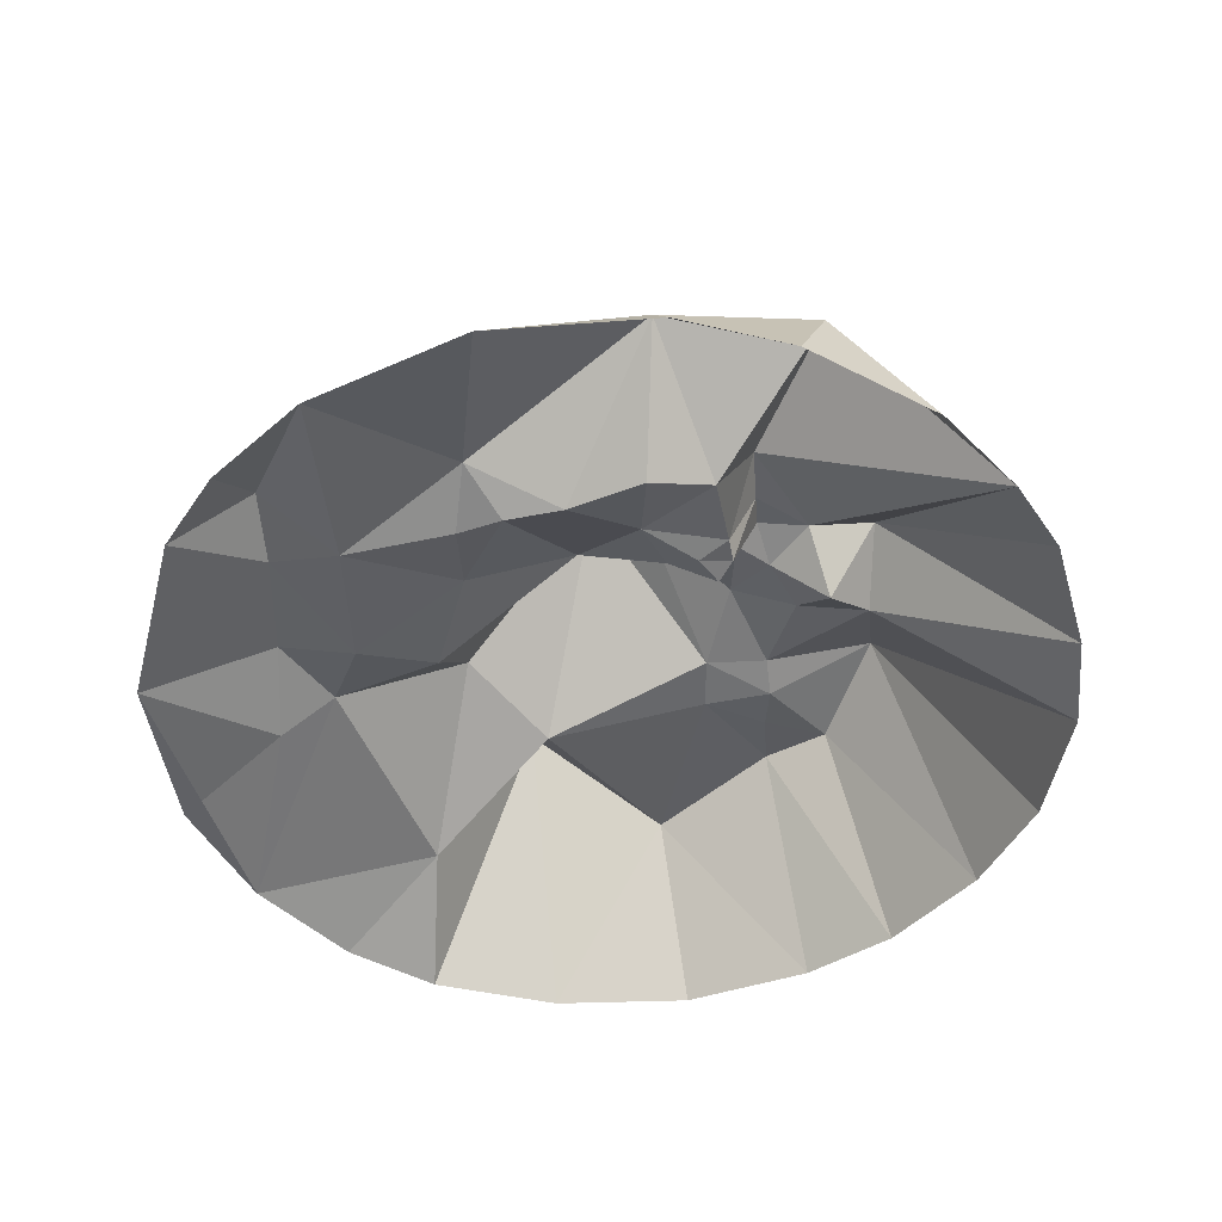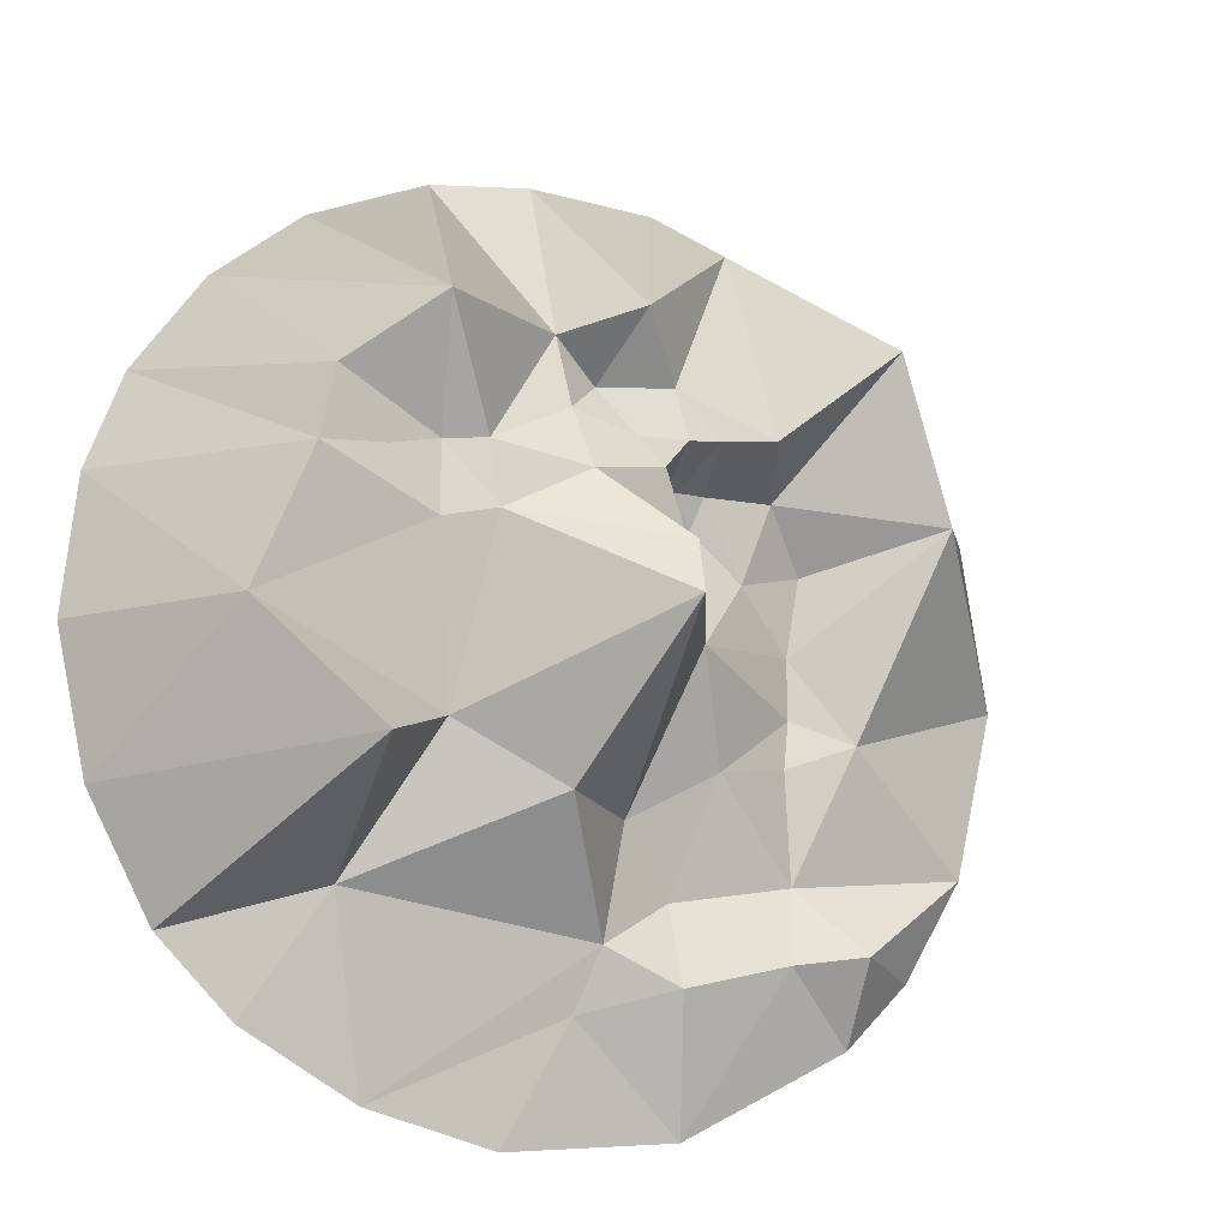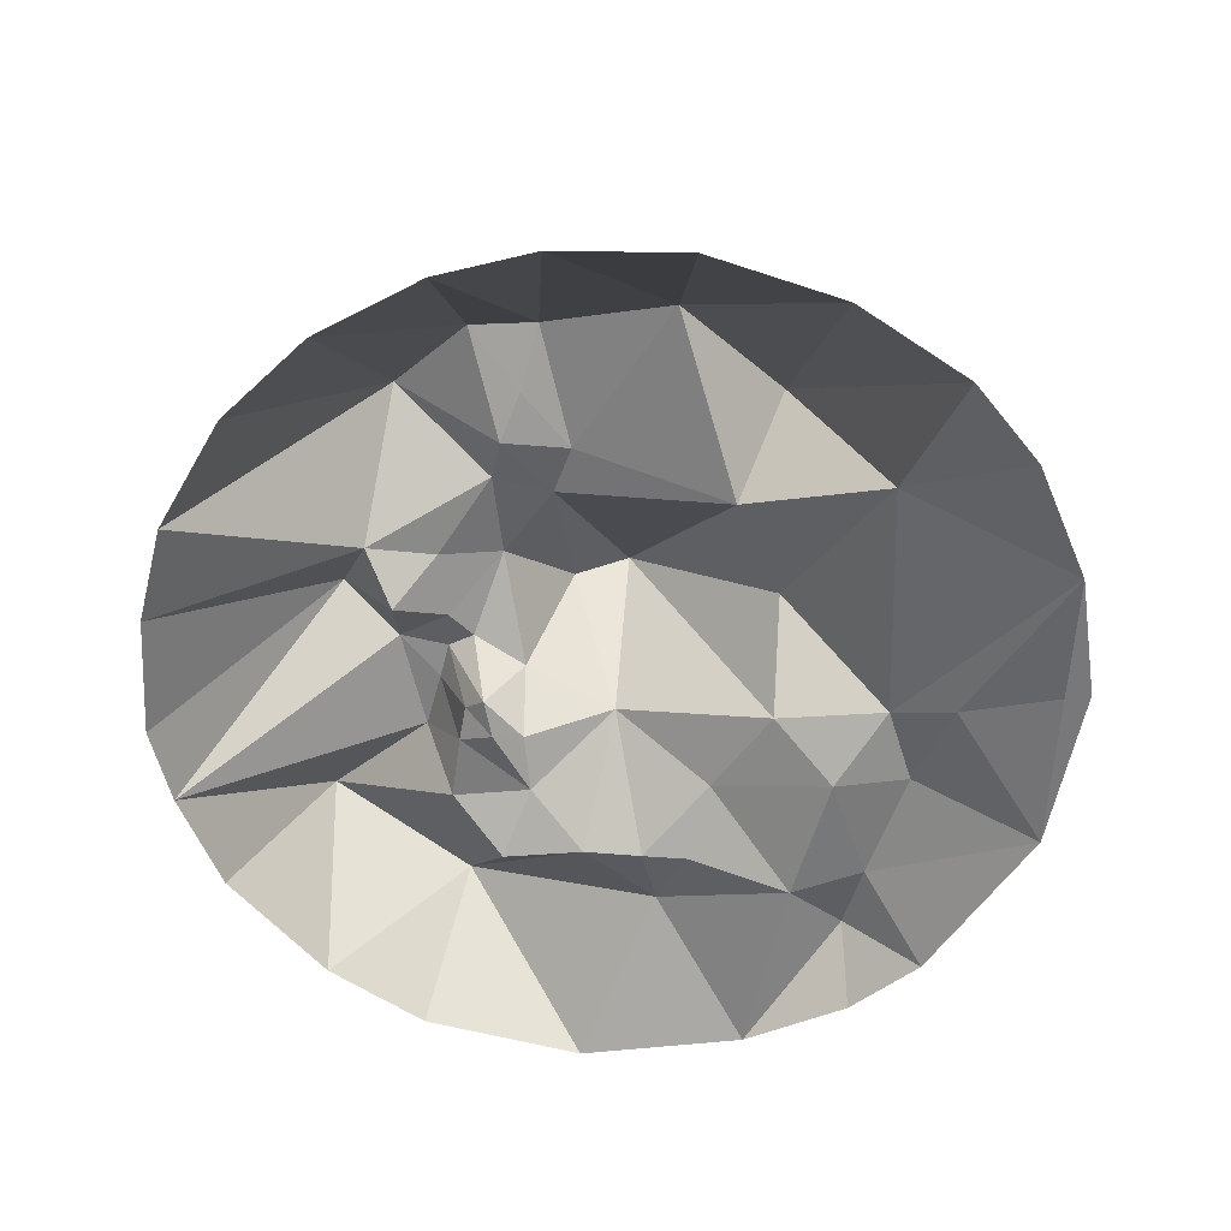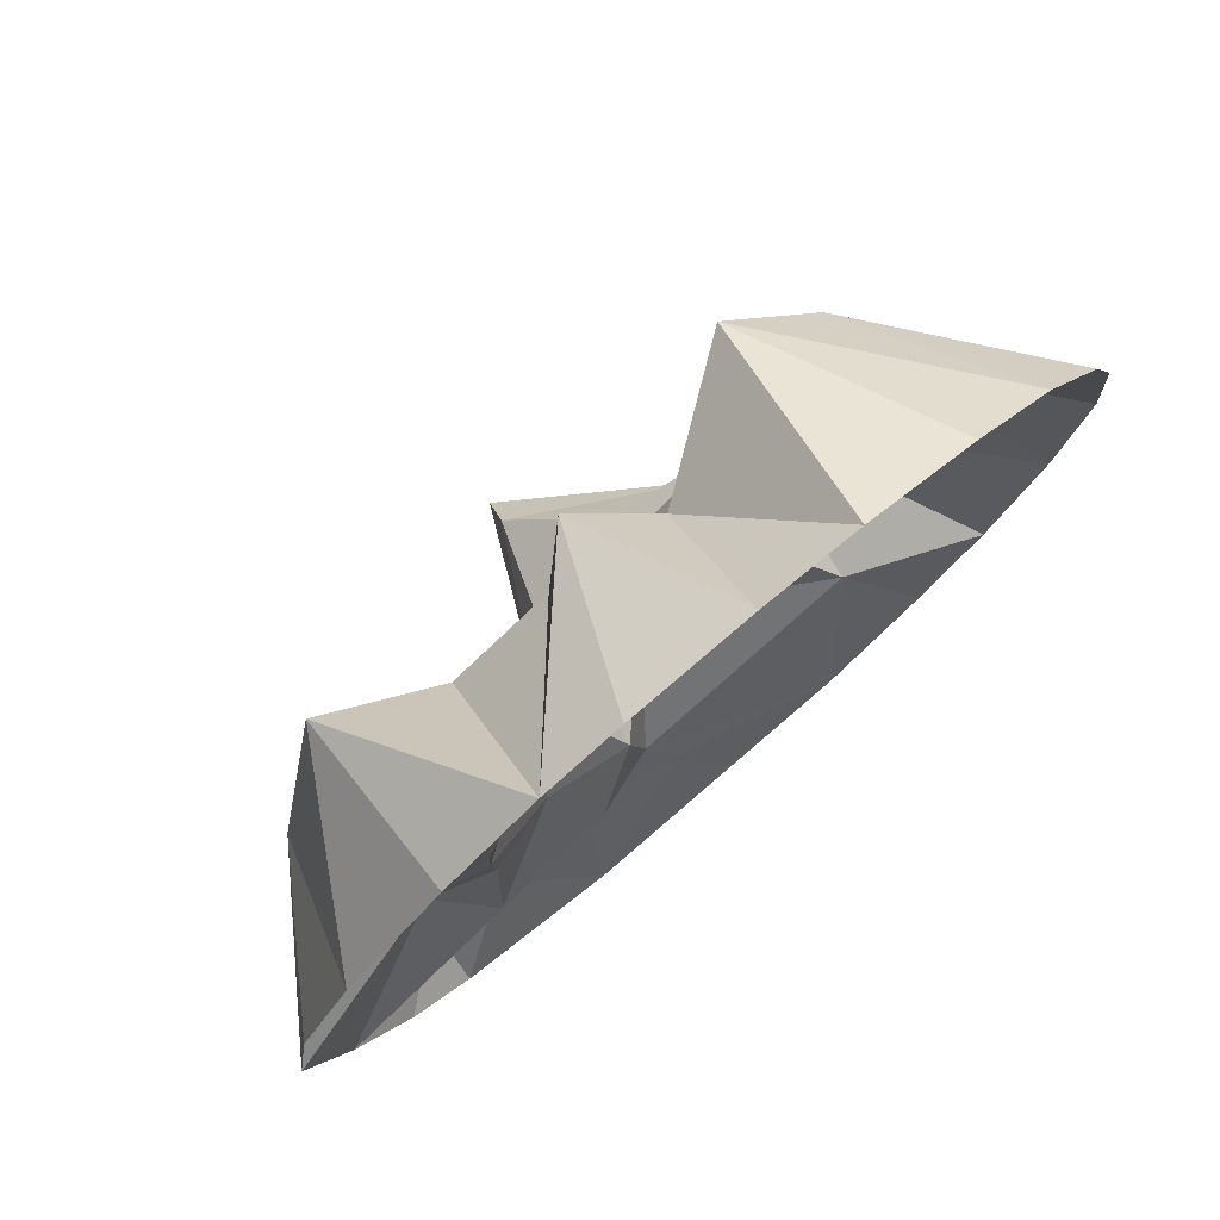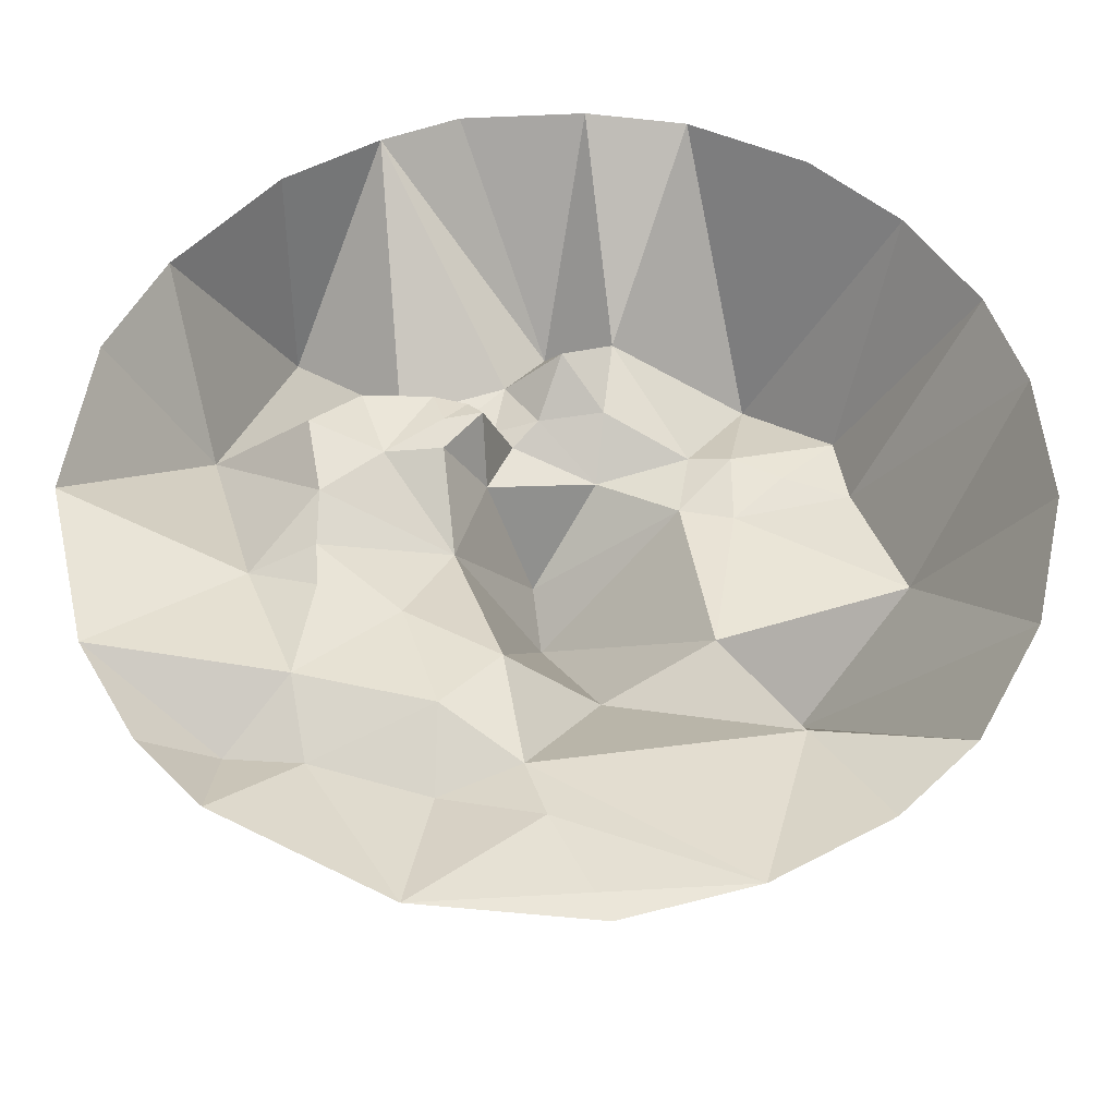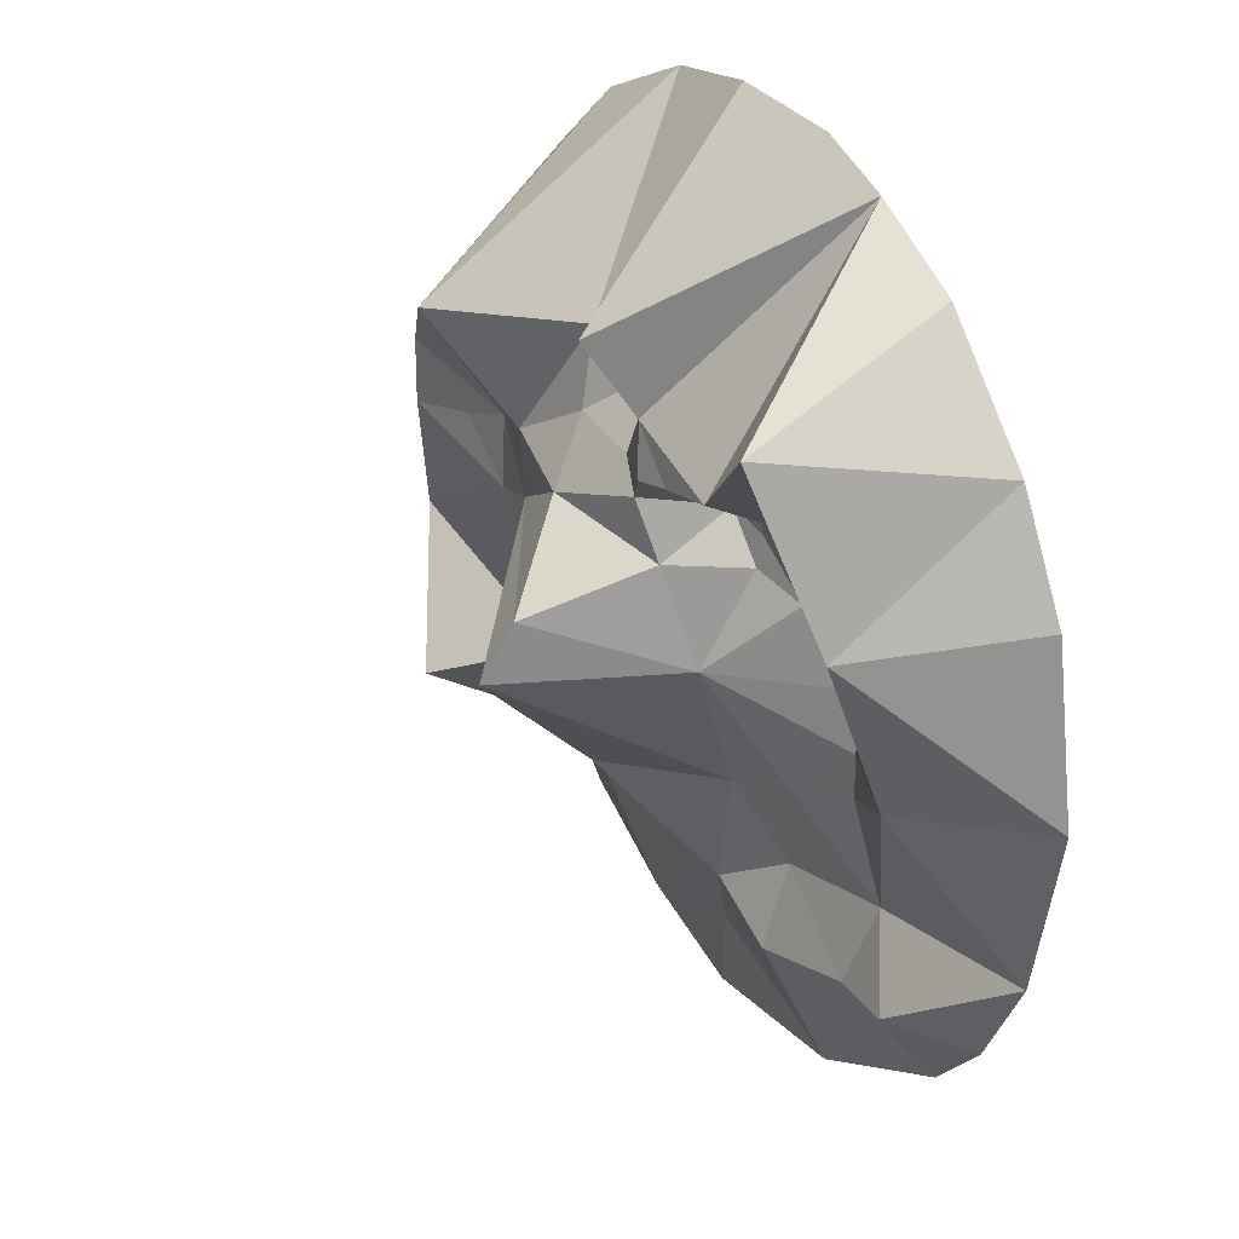
<metadata>
{"format":"obj","ext":"obj","renderer":"f3d","projection":"perspective","resolution":1024,"background":"white","views":[{"elev":-48.2,"azim":-76.6,"up":"+Y"},{"elev":-16.1,"azim":156.1,"up":"+Z"},{"elev":-57.6,"azim":83.9,"up":"+Y"},{"elev":79.6,"azim":-39.7,"up":"+Z"},{"elev":-33.7,"azim":0.7,"up":"+Z"},{"elev":28.1,"azim":-119.1,"up":"+Z"}]}
</metadata>
<code>
v 2.81 -0.09056 -6.728
v 0.7814 -0.07778 -7.262
v -1.995 -0.1487 -7.014
v 5.385 2.455 -0.4663
v 7.31 0.06983 -0.4558
v 6.816 0.02712 -2.667
v 5.385 2.455 -0.4663
v 7.102 0.09277 1.682
v 7.31 0.06983 -0.4558
v 4.64 2.95 1.573
v 7.102 0.09277 1.682
v 5.385 2.455 -0.4663
v 3.679 3.408 -2.363
v 6.816 0.02712 -2.667
v 5.796 -0.0154 -4.556
v 3.679 3.408 -2.363
v 5.385 2.455 -0.4663
v 6.816 0.02712 -2.667
v 4.64 2.95 1.573
v 6.538 0.08846 3.224
v 7.102 0.09277 1.682
v 4.437 3.041 2.651
v 6.538 0.08846 3.224
v 4.64 2.95 1.573
v 3.546 0.8066 -3.907
v 3.679 3.408 -2.363
v 5.796 -0.0154 -4.556
v 4.437 3.041 2.651
v 5.436 0.09518 4.823
v 6.538 0.08846 3.224
v 3.546 0.8066 -3.907
v 5.796 -0.0154 -4.556
v 4.613 -0.04586 -5.722
v 2.377 1.928 -1.714
v 5.385 2.455 -0.4663
v 3.679 3.408 -2.363
v 2.764 2.521 0.8837
v 4.64 2.95 1.573
v 5.385 2.455 -0.4663
v 2.377 1.928 -1.714
v 2.764 2.521 0.8837
v 5.385 2.455 -0.4663
v 2.764 2.521 0.8837
v 3.563 2.676 1.754
v 4.64 2.95 1.573
v 3.052 3.622 3.726
v 5.436 0.09518 4.823
v 4.437 3.041 2.651
v 3.563 2.676 1.754
v 4.437 3.041 2.651
v 4.64 2.95 1.573
v 2.81 -0.09056 -6.728
v 3.546 0.8066 -3.907
v 4.613 -0.04586 -5.722
v 3.052 3.622 3.726
v 4.022 0.06777 6.017
v 5.436 0.09518 4.823
v 2.751 2.489 1.994
v 4.437 3.041 2.651
v 3.563 2.676 1.754
v 2.751 2.489 1.994
v 3.052 3.622 3.726
v 4.437 3.041 2.651
v -0.4086 0.7488 -4.436
v 3.546 0.8066 -3.907
v 2.81 -0.09056 -6.728
v 2.377 1.928 -1.714
v 3.679 3.408 -2.363
v 3.546 0.8066 -3.907
v -0.4086 0.7488 -4.436
v 2.81 -0.09056 -6.728
v -0.08369 0.4348 -5.408
v -0.4086 0.7488 -4.436
v 0.6692 2.233 -2.634
v 3.546 0.8066 -3.907
v 0.6692 2.233 -2.634
v 2.377 1.928 -1.714
v 3.546 0.8066 -3.907
v 2.126 0.05558 6.851
v 4.022 0.06777 6.017
v 3.052 3.622 3.726
v 2.751 2.489 1.994
v 3.563 2.676 1.754
v 2.764 2.521 0.8837
v 2.086 2.593 2.069
v 3.052 3.622 3.726
v 2.751 2.489 1.994
v -0.08369 0.4348 -5.408
v 2.81 -0.09056 -6.728
v 0.7814 -0.07778 -7.262
v 0.908 2.064 3.941
v 2.126 0.05558 6.851
v 3.052 3.622 3.726
v 1.921 2.602 1.087
v 2.751 2.489 1.994
v 2.764 2.521 0.8837
v 1.921 2.602 1.087
v 2.764 2.521 0.8837
v 2.377 1.928 -1.714
v -0.2558 4.45 -0.3496
v 1.921 2.602 1.087
v 2.377 1.928 -1.714
v 0.908 2.064 3.941
v 3.052 3.622 3.726
v 2.086 2.593 2.069
v 0.7602 2.319 2.8
v 0.908 2.064 3.941
v 2.086 2.593 2.069
v 1.921 2.602 1.087
v 2.086 2.593 2.069
v 2.751 2.489 1.994
v -0.2558 4.45 -0.3496
v 2.377 1.928 -1.714
v 0.6692 2.233 -2.634
v 0.4972 0.04751 7.089
v 2.126 0.05558 6.851
v 0.908 2.064 3.941
v -0.3846 3.982 0.5423
v 1.921 2.602 1.087
v -0.2558 4.45 -0.3496
v 0.6305 2.833 1.763
v 2.086 2.593 2.069
v 1.921 2.602 1.087
v -0.1912 2.879 4.273
v 0.4972 0.04751 7.089
v 0.908 2.064 3.941
v 0.7602 2.319 2.8
v 2.086 2.593 2.069
v 0.6305 2.833 1.763
v -0.3846 3.982 0.5423
v 0.6305 2.833 1.763
v 1.921 2.602 1.087
v -0.7264 0.7703 -2.658
v 0.6692 2.233 -2.634
v -0.4086 0.7488 -4.436
v -0.7264 0.7703 -2.658
v -0.2558 4.45 -0.3496
v 0.6692 2.233 -2.634
v 0.1038 1.609 3.427
v 0.908 2.064 3.941
v 0.7602 2.319 2.8
v -1.995 -0.1487 -7.014
v -0.08369 0.4348 -5.408
v 0.7814 -0.07778 -7.262
v -0.2713 2.211 2.558
v 0.7602 2.319 2.8
v 0.6305 2.833 1.763
v -1.06 2.154 1.243
v 0.6305 2.833 1.763
v -0.3846 3.982 0.5423
v -0.1912 2.879 4.273
v 0.908 2.064 3.941
v 0.1038 1.609 3.427
v -1.06 2.154 1.243
v -0.6769 2.322 2.116
v 0.6305 2.833 1.763
v -0.2713 2.211 2.558
v 0.1038 1.609 3.427
v 0.7602 2.319 2.8
v -1.512 0.03233 6.987
v 0.4972 0.04751 7.089
v -0.1912 2.879 4.273
v -0.6769 2.322 2.116
v -0.2713 2.211 2.558
v 0.6305 2.833 1.763
v -1.609 0.3131 -3.697
v -0.7264 0.7703 -2.658
v -0.4086 0.7488 -4.436
v -1.516 1.802 -0.2525
v -0.2558 4.45 -0.3496
v -0.7264 0.7703 -2.658
v -1.995 -0.1487 -7.014
v -1.641 0.7536 -4.975
v -0.08369 0.4348 -5.408
v -1.641 0.7536 -4.975
v -0.4086 0.7488 -4.436
v -0.08369 0.4348 -5.408
v -2.192 0.8647 -1.842
v -1.516 1.802 -0.2525
v -0.7264 0.7703 -2.658
v -1.609 0.3131 -3.697
v -0.4086 0.7488 -4.436
v -1.641 0.7536 -4.975
v -0.8142 2.343 3.296
v 0.1038 1.609 3.427
v -0.2713 2.211 2.558
v -0.8142 2.343 3.296
v -0.1912 2.879 4.273
v 0.1038 1.609 3.427
v -1.516 1.802 -0.2525
v -0.3846 3.982 0.5423
v -0.2558 4.45 -0.3496
v -1.1 1.067 1.878
v -0.6769 2.322 2.116
v -1.06 2.154 1.243
v -0.9815 2.439 2.508
v -0.8142 2.343 3.296
v -0.2713 2.211 2.558
v -2.763 0.03908 6.541
v -1.512 0.03233 6.987
v -0.1912 2.879 4.273
v -2.192 0.8647 -1.842
v -0.7264 0.7703 -2.658
v -1.609 0.3131 -3.697
v -1.516 1.802 -0.2525
v -1.06 2.154 1.243
v -0.3846 3.982 0.5423
v -2.763 0.03908 6.541
v -0.1912 2.879 4.273
v -0.8142 2.343 3.296
v -0.9815 2.439 2.508
v -0.2713 2.211 2.558
v -0.6769 2.322 2.116
v -1.678 1.03 1.191
v -1.06 2.154 1.243
v -1.516 1.802 -0.2525
v -2.763 0.03908 6.541
v -0.8142 2.343 3.296
v -2.461 2.319 2.746
v -1.1 1.067 1.878
v -0.9815 2.439 2.508
v -0.6769 2.322 2.116
v -3.442 0.5942 -4.508
v -1.641 0.7536 -4.975
v -1.995 -0.1487 -7.014
v -1.548 2.35 2.596
v -0.8142 2.343 3.296
v -0.9815 2.439 2.508
v -1.678 1.03 1.191
v -1.1 1.067 1.878
v -1.06 2.154 1.243
v -1.338 1.22 2.155
v -0.9815 2.439 2.508
v -1.1 1.067 1.878
v -3.442 0.5942 -4.508
v -1.609 0.3131 -3.697
v -1.641 0.7536 -4.975
v -1.68 0.9557 1.685
v -1.1 1.067 1.878
v -1.678 1.03 1.191
v -3.662 0.167 -3.296
v -2.192 0.8647 -1.842
v -1.609 0.3131 -3.697
v -2.461 2.319 2.746
v -0.8142 2.343 3.296
v -1.548 2.35 2.596
v -2.568 0.858 0.995
v -1.678 1.03 1.191
v -1.516 1.802 -0.2525
v -1.548 2.35 2.596
v -0.9815 2.439 2.508
v -1.338 1.22 2.155
v -1.68 0.9557 1.685
v -1.338 1.22 2.155
v -1.1 1.067 1.878
v -4.222 2.886 4.203
v -2.763 0.03908 6.541
v -2.461 2.319 2.746
v -4.695 -0.1558 -5.579
v -3.442 0.5942 -4.508
v -1.995 -0.1487 -7.014
v -3.662 0.167 -3.296
v -1.609 0.3131 -3.697
v -3.442 0.5942 -4.508
v -3.46 0.5374 -0.888
v -1.516 1.802 -0.2525
v -2.192 0.8647 -1.842
v -4.222 2.886 4.203
v -4.294 0.00702 5.704
v -2.763 0.03908 6.541
v -3.46 0.5374 -0.888
v -3.46 0.5167 0.06023
v -1.516 1.802 -0.2525
v -3.46 0.5167 0.06023
v -2.568 0.858 0.995
v -1.516 1.802 -0.2525
v -1.871 1.081 2.197
v -1.338 1.22 2.155
v -1.68 0.9557 1.685
v -1.871 1.081 2.197
v -1.548 2.35 2.596
v -1.338 1.22 2.155
v -2.461 2.319 2.746
v -1.548 2.35 2.596
v -1.871 1.081 2.197
v -2.568 0.858 0.995
v -1.68 0.9557 1.685
v -1.678 1.03 1.191
v -2.568 0.858 0.995
v -1.871 1.081 2.197
v -1.68 0.9557 1.685
v -2.96 1.071 2.226
v -1.871 1.081 2.197
v -2.568 0.858 0.995
v -3.46 0.5374 -0.888
v -2.192 0.8647 -1.842
v -3.407 0.4958 -1.615
v -3.407 0.4958 -1.615
v -2.192 0.8647 -1.842
v -3.662 0.167 -3.296
v -2.96 1.071 2.226
v -2.461 2.319 2.746
v -1.871 1.081 2.197
v -3.687 0.5064 1.333
v -2.96 1.071 2.226
v -2.568 0.858 0.995
v -4.222 2.886 4.203
v -2.461 2.319 2.746
v -2.96 1.071 2.226
v -3.687 0.5064 1.333
v -2.568 0.858 0.995
v -3.46 0.5167 0.06023
v -4.622 0.7704 -4.33
v -3.662 0.167 -3.296
v -3.442 0.5942 -4.508
v -4.622 0.7704 -4.33
v -3.442 0.5942 -4.508
v -4.695 -0.1558 -5.579
v -4.459 0.7837 -1.229
v -3.407 0.4958 -1.615
v -3.662 0.167 -3.296
v -5.324 2.288 1.809
v -4.222 2.886 4.203
v -2.96 1.071 2.226
v -5.324 2.288 1.809
v -2.96 1.071 2.226
v -3.687 0.5064 1.333
v -4.459 0.7837 -1.229
v -3.46 0.5374 -0.888
v -3.407 0.4958 -1.615
v -6.626 -0.07541 -2.918
v -4.459 0.7837 -1.229
v -3.662 0.167 -3.296
v -6.626 -0.07541 -2.918
v -3.662 0.167 -3.296
v -4.622 0.7704 -4.33
v -5.324 2.288 1.809
v -3.687 0.5064 1.333
v -3.46 0.5167 0.06023
v -4.459 0.7837 -1.229
v -3.46 0.5167 0.06023
v -3.46 0.5374 -0.888
v -5.324 2.288 1.809
v -3.46 0.5167 0.06023
v -4.459 0.7837 -1.229
v -5.926 -0.006927 3.991
v -4.222 2.886 4.203
v -5.324 2.288 1.809
v -7.234 -0.05498 -0.2739
v -5.324 2.288 1.809
v -4.459 0.7837 -1.229
v -5.702 -0.1402 -4.532
v -4.622 0.7704 -4.33
v -4.695 -0.1558 -5.579
v -6.626 -0.07541 -2.918
v -4.622 0.7704 -4.33
v -5.702 -0.1402 -4.532
v -7.234 -0.05498 -0.2739
v -4.459 0.7837 -1.229
v -6.626 -0.07541 -2.918
v -5.926 -0.006927 3.991
v -4.294 0.00702 5.704
v -4.222 2.886 4.203
v -6.822 -0.02752 2.35
v -5.926 -0.006927 3.991
v -5.324 2.288 1.809
v -7.234 -0.05498 -0.2739
v -6.822 -0.02752 2.35
v -5.324 2.288 1.809
f 1 2 3
f 4 5 6
f 7 8 9
f 10 11 12
f 13 14 15
f 16 17 18
f 19 20 21
f 22 23 24
f 25 26 27
f 28 29 30
f 31 32 33
f 34 35 36
f 37 38 39
f 40 41 42
f 43 44 45
f 46 47 48
f 49 50 51
f 52 53 54
f 55 56 57
f 58 59 60
f 61 62 63
f 64 65 66
f 67 68 69
f 70 71 72
f 73 74 75
f 76 77 78
f 79 80 81
f 82 83 84
f 85 86 87
f 88 89 90
f 91 92 93
f 94 95 96
f 97 98 99
f 100 101 102
f 103 104 105
f 106 107 108
f 109 110 111
f 112 113 114
f 115 116 117
f 118 119 120
f 121 122 123
f 124 125 126
f 127 128 129
f 130 131 132
f 133 134 135
f 136 137 138
f 139 140 141
f 142 143 144
f 145 146 147
f 148 149 150
f 151 152 153
f 154 155 156
f 157 158 159
f 160 161 162
f 163 164 165
f 166 167 168
f 169 170 171
f 172 173 174
f 175 176 177
f 178 179 180
f 181 182 183
f 184 185 186
f 187 188 189
f 190 191 192
f 193 194 195
f 196 197 198
f 199 200 201
f 202 203 204
f 205 206 207
f 208 209 210
f 211 212 213
f 214 215 216
f 217 218 219
f 220 221 222
f 223 224 225
f 226 227 228
f 229 230 231
f 232 233 234
f 235 236 237
f 238 239 240
f 241 242 243
f 244 245 246
f 247 248 249
f 250 251 252
f 253 254 255
f 256 257 258
f 259 260 261
f 262 263 264
f 265 266 267
f 268 269 270
f 271 272 273
f 274 275 276
f 277 278 279
f 280 281 282
f 283 284 285
f 286 287 288
f 289 290 291
f 292 293 294
f 295 296 297
f 298 299 300
f 301 302 303
f 304 305 306
f 307 308 309
f 310 311 312
f 313 314 315
f 316 317 318
f 319 320 321
f 322 323 324
f 325 326 327
f 328 329 330
f 331 332 333
f 334 335 336
f 337 338 339
f 340 341 342
f 343 344 345
f 346 347 348
f 349 350 351
f 352 353 354
f 355 356 357
f 358 359 360
f 361 362 363
f 364 365 366
f 367 368 369

</code>
